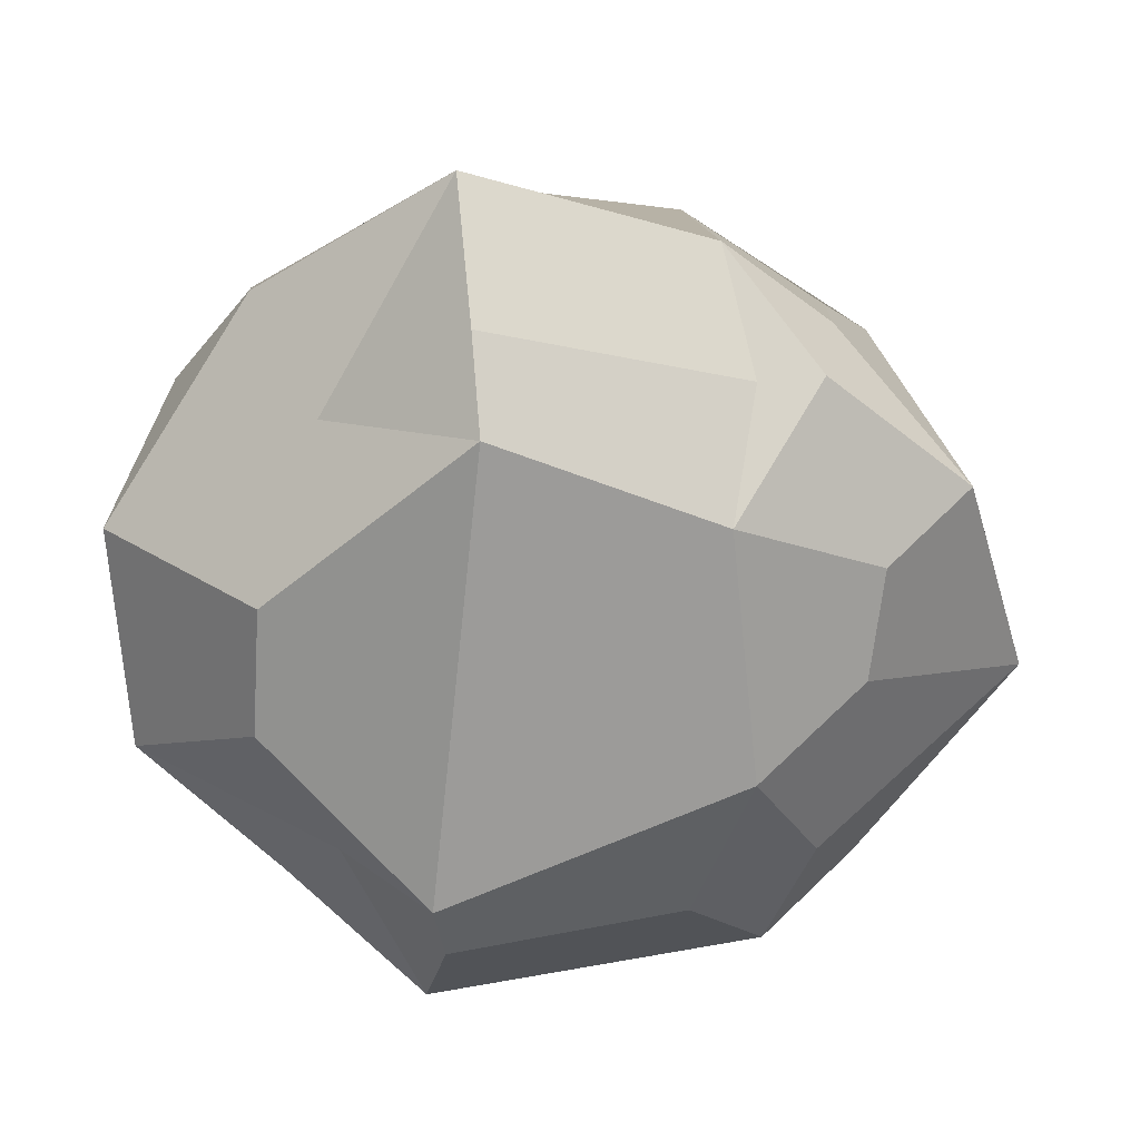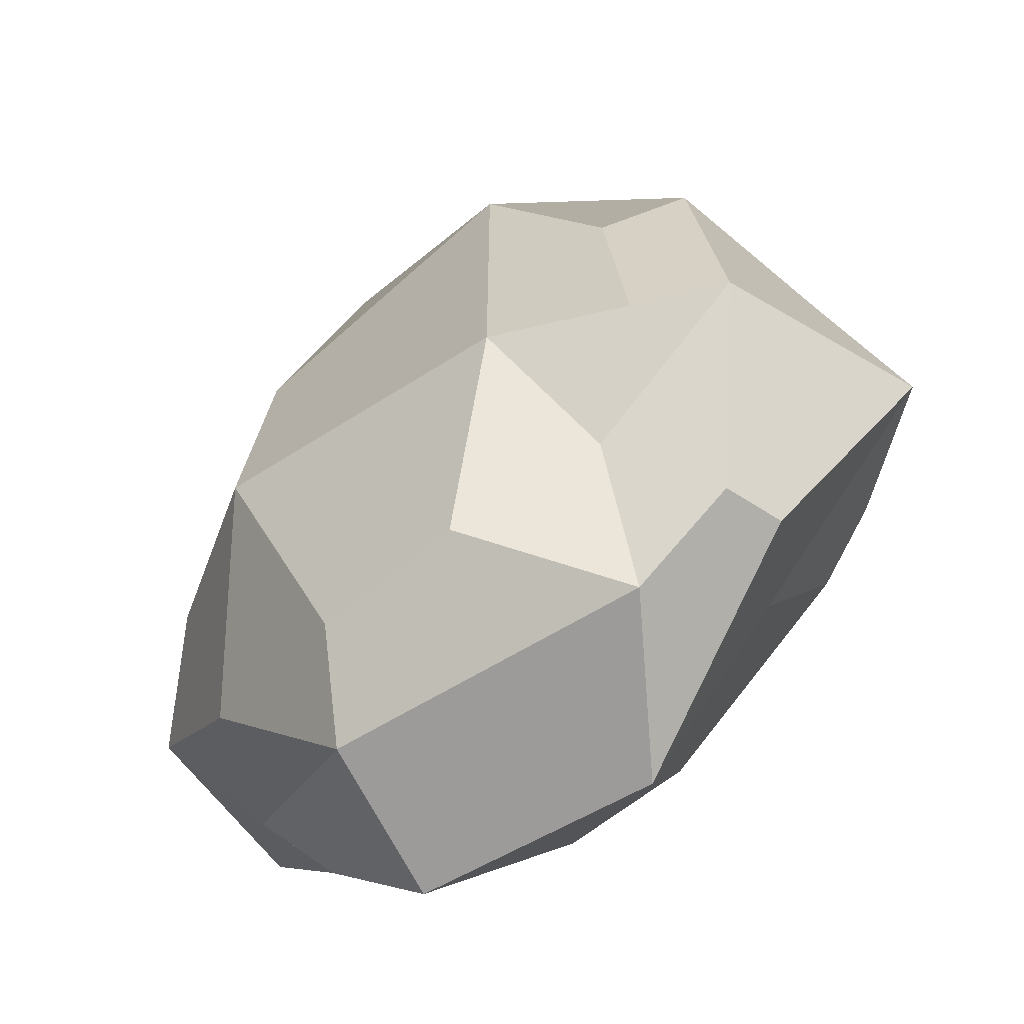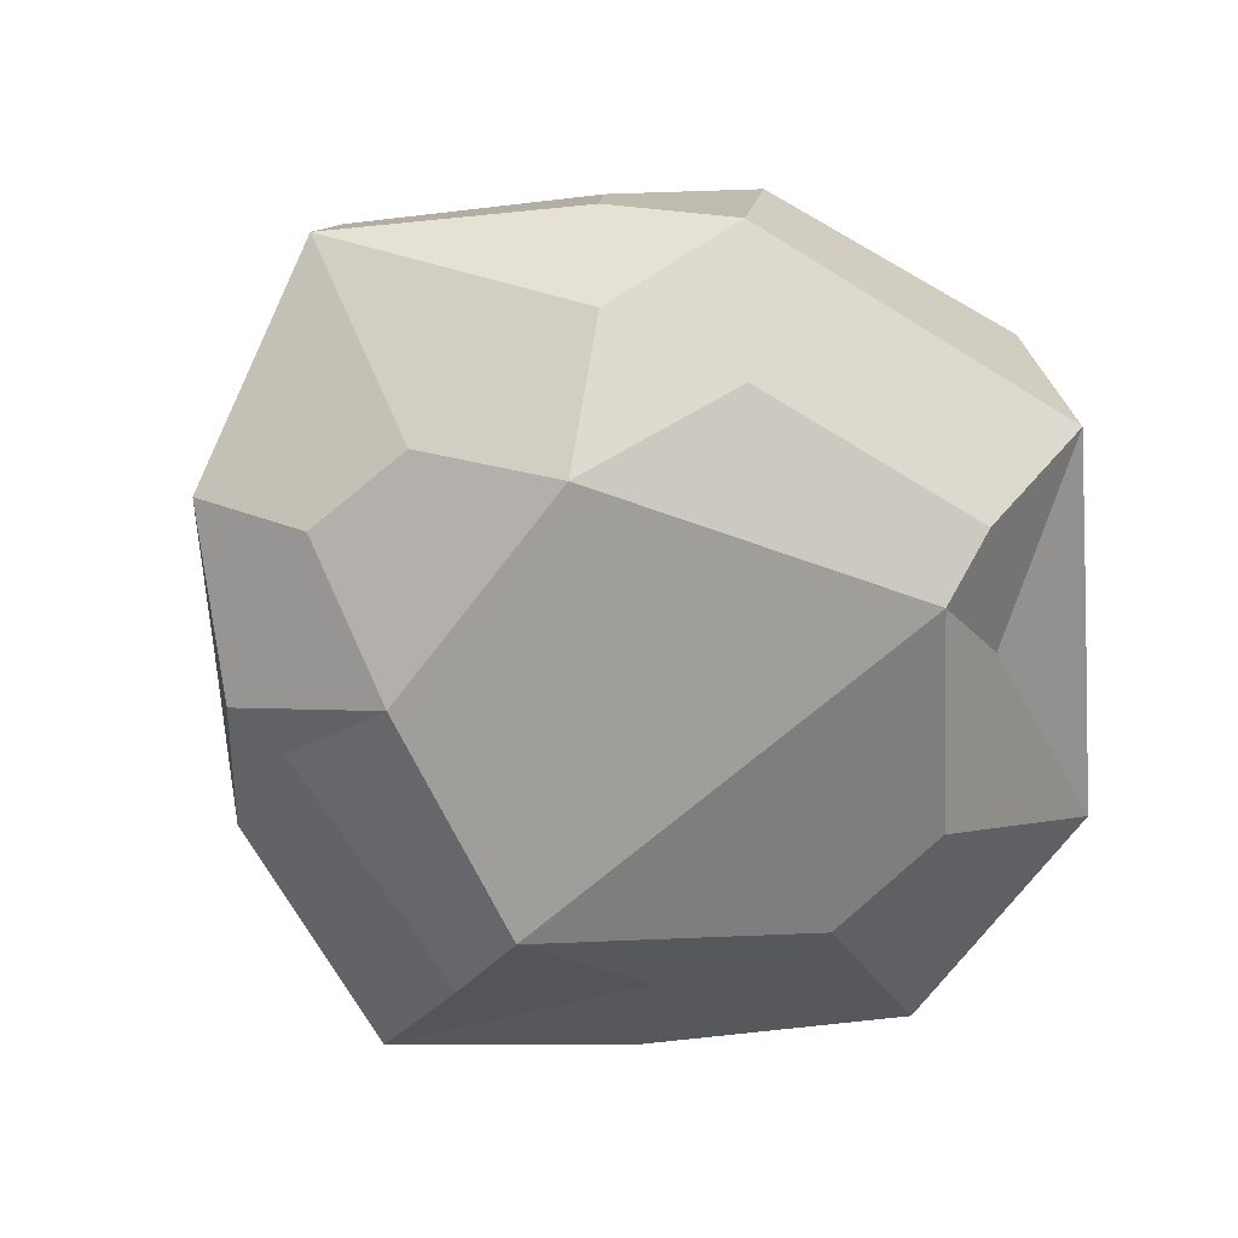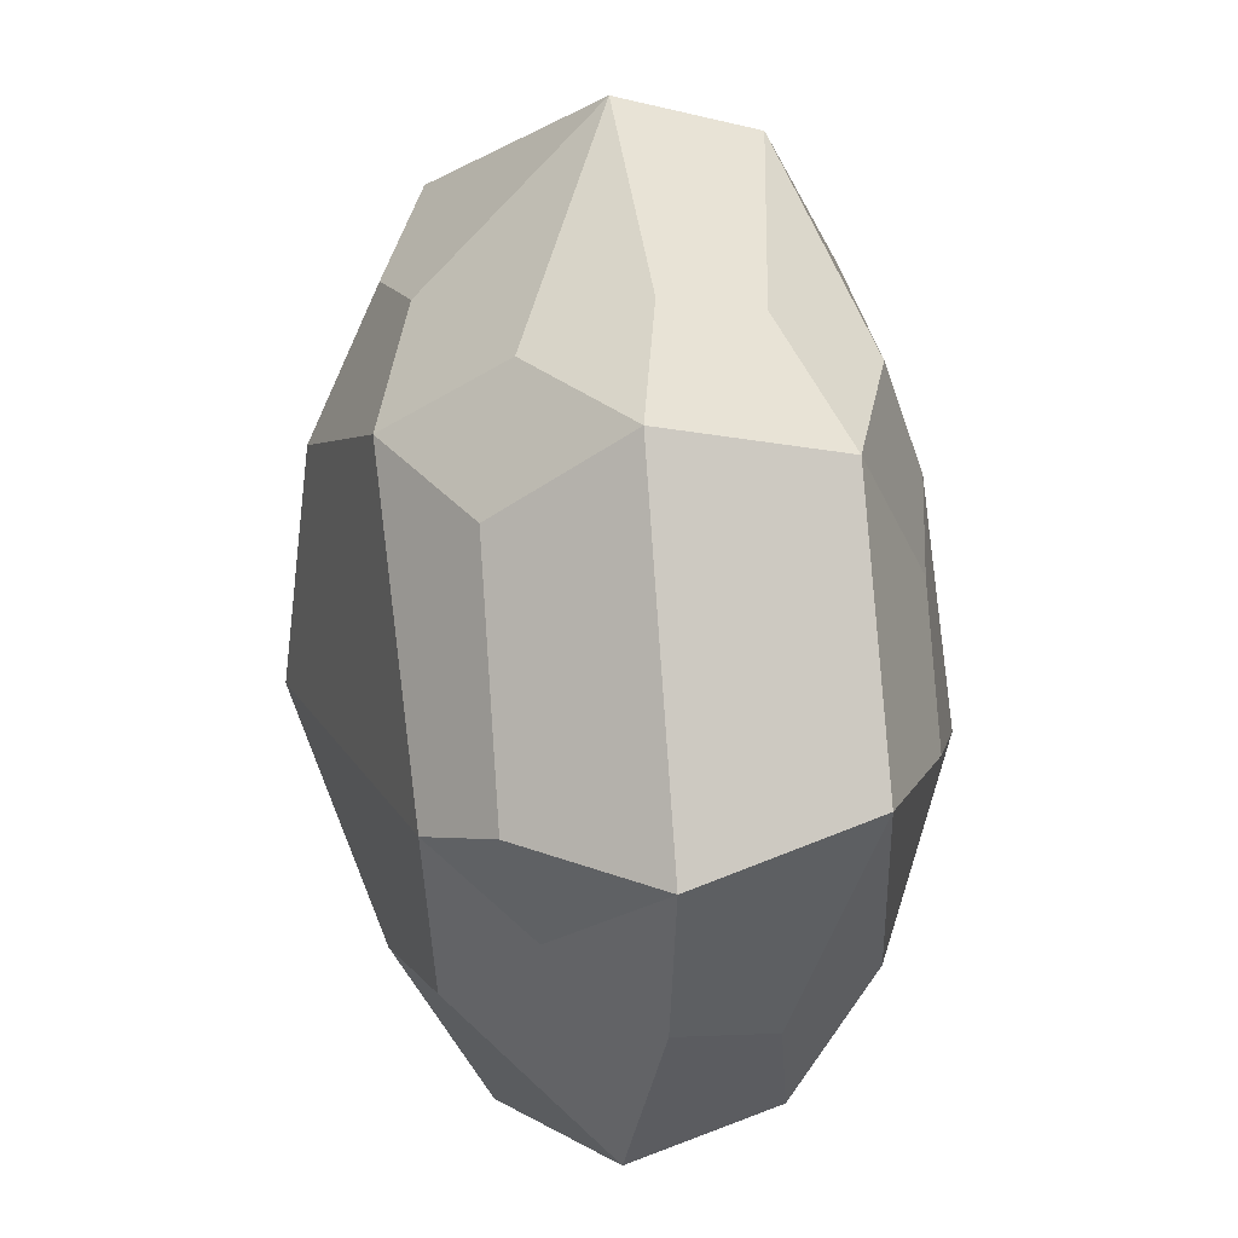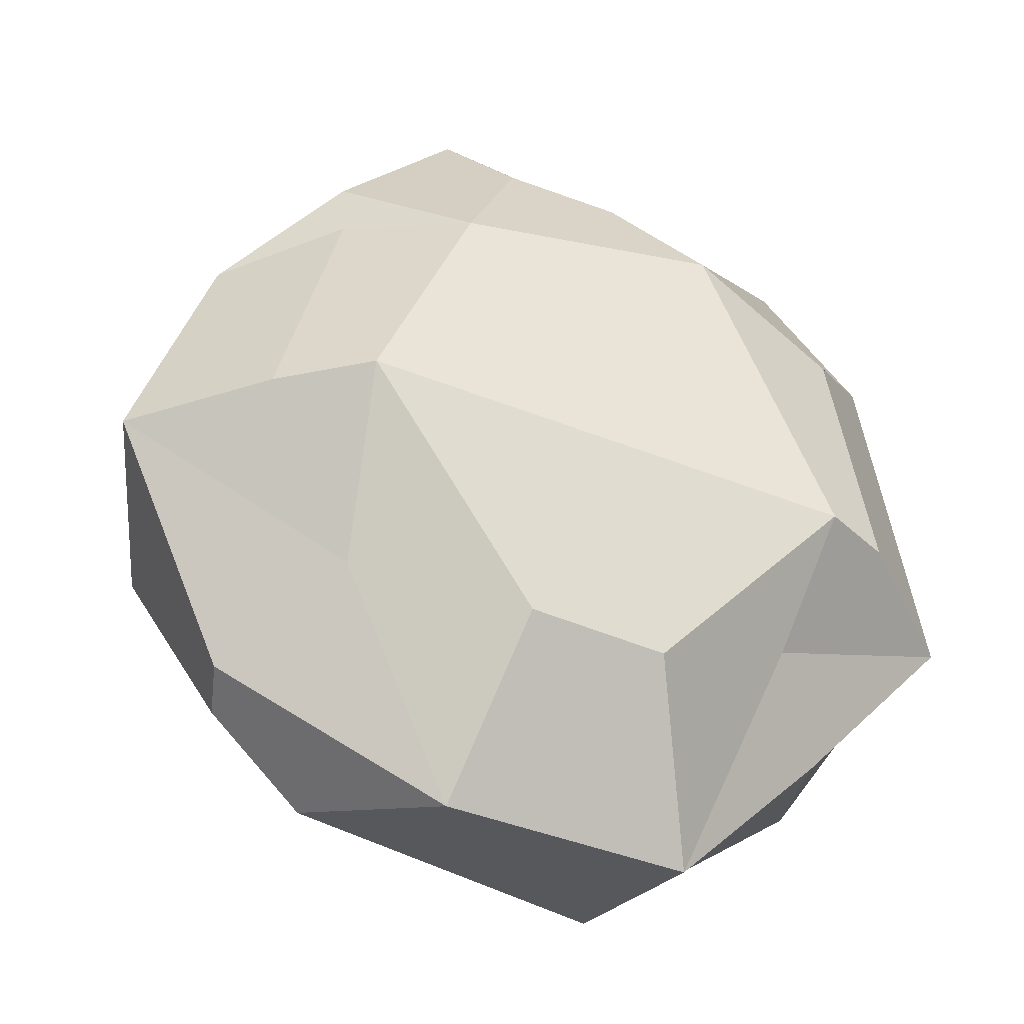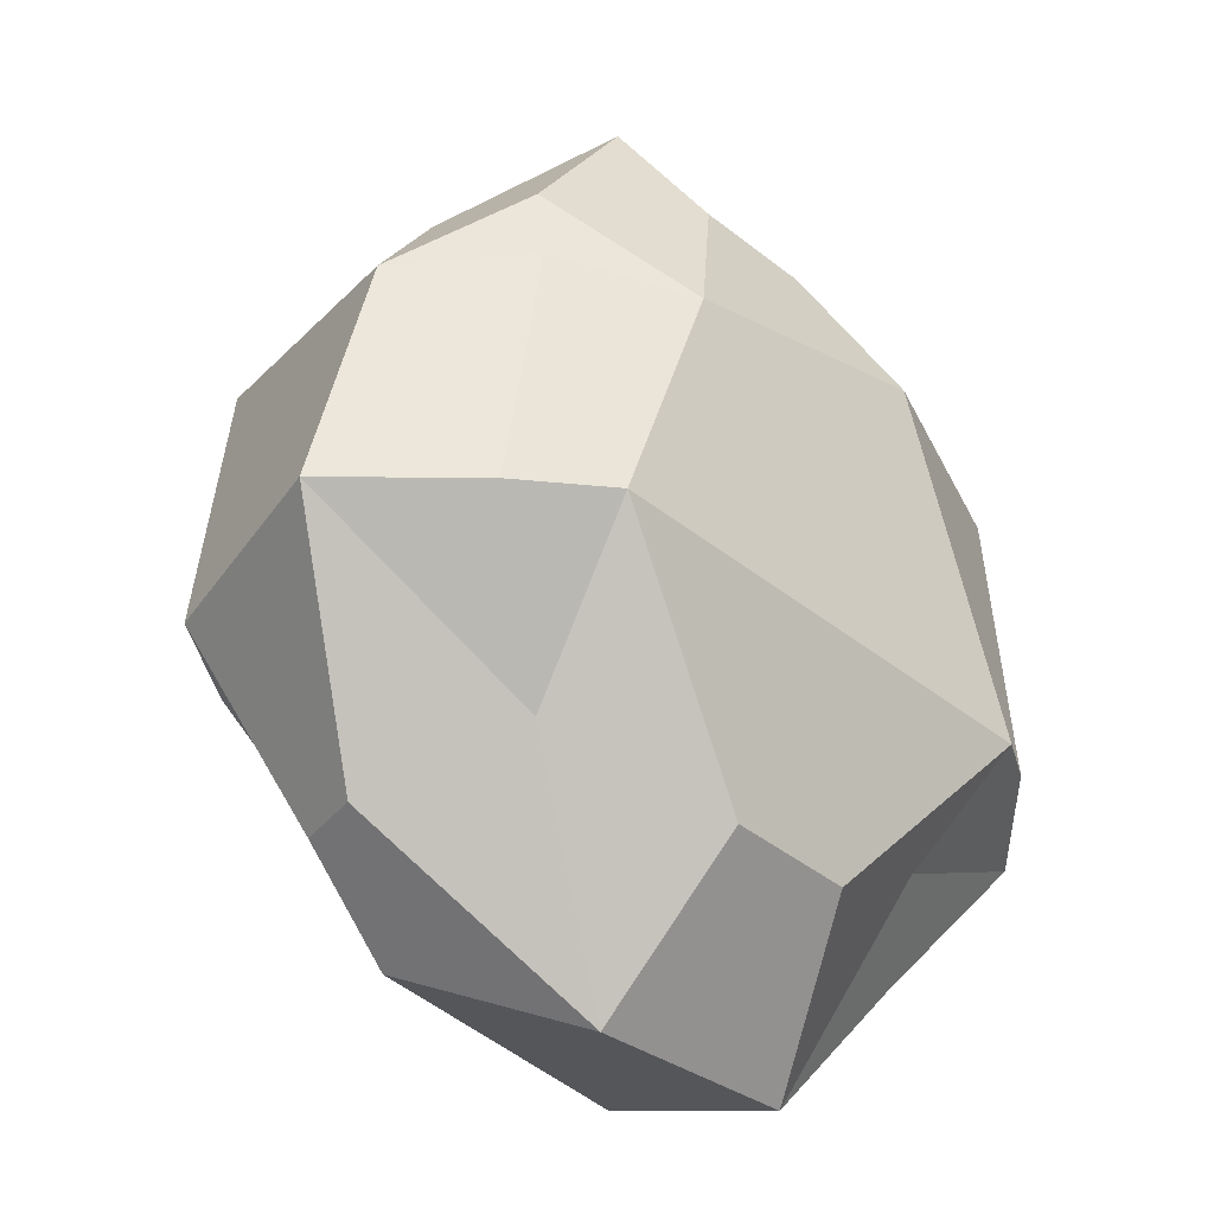
<metadata>
{"format":"obj","ext":"obj","renderer":"f3d","projection":"perspective","resolution":1024,"background":"white","views":[{"elev":-70.2,"azim":-87.9,"up":"+Y"},{"elev":-57.0,"azim":-137.8,"up":"+Z"},{"elev":-70.4,"azim":48.6,"up":"+Y"},{"elev":5.5,"azim":71.9,"up":"+Z"},{"elev":-40.2,"azim":-17.6,"up":"+Z"},{"elev":-28.0,"azim":-43.1,"up":"+Z"}]}
</metadata>
<code>
o Icosphere
v -0.1584 -0.4243 0.713
v -0.2915 -0.2969 0.911
v -0.5684 -0.3631 0.5918
v -0.2992 -0.5442 0.3829
v -0.5646 -0.3794 0.4461
v -0.8239 -0.1976 0.3862
v -0.6111 -0.09441 0.6322
v -0.5039 0.2466 0.7394
v -0.267 0.4155 0.7362
v -0.3643 0.4968 0.5487
v -0.5403 0.2914 0.5753
v -0.7936 0.2784 0.3206
v -0.6465 0.4151 0.1557
v -0.6061 0.0954 0.6287
v -0.509 -0.5508 -0.127
v -0.49 -0.2885 -0.4833
v -0.2248 -0.1756 -0.9855
v -0.1151 -0.4267 -0.625
v -1.002 -0.2321 -0.1637
v -0.7132 -0.4378 -0.1392
v -0.7166 -0.04254 -0.6398
v -0.4979 0.2806 -0.4801
v -0.4273 0.566 -0.3029
v -0.2049 0.4336 -0.6862
v -0.4725 0.1468 -0.8503
v -0.6971 0.4015 -0.2692
v -0.879 0.2759 -0.2166
v -0.6887 0.1073 -0.6546
v 0.2807 -0.5443 0.4239
v 0.5315 -0.3431 0.5687
v 0.2165 -0.06523 1.059
v 0.09828 -0.4244 0.6728
v 0.626 -0.4364 0.2778
v 0.8246 -0.1996 0.4526
v 0.6464 -0.1178 0.6725
v 0.5508 0.3619 0.5595
v 0.3042 0.5518 0.3342
v 0.1359 0.4366 0.7487
v 0.2018 0.256 1
v 0.8476 0.1931 0.398
v 0.6485 0.4063 0.165
v 0.635 0.09901 0.6505
v 0.1881 -0.4027 -0.6574
v 0.3405 -0.07888 -0.9831
v 0.518 -0.2948 -0.5028
v 0.5633 -0.5341 -0.2828
v 0.9565 -0.1826 -0.3368
v 0.7204 -0.4289 -0.2678
v 0.6604 -0.09557 -0.6571
v 0.2404 0.2963 -0.9169
v 0.1398 0.4518 -0.7206
v 0.3234 0.6121 -0.1724
v 0.5818 0.3551 -0.571
v 0.6781 0.4281 -0.1645
v 0.97 0.206 -0.2125
v 0.671 0.1198 -0.6633
f 1 2 3 4
f 5 4 3 6
f 7 6 3 2
f 8 9 10 11
f 12 11 10 13
f 8 11 12 14
f 15 16 17 18
f 19 16 15 20
f 19 21 17 16
f 22 23 24 25
f 26 23 22 27
f 22 25 28 27
f 29 30 31 32
f 29 33 34 30
f 31 30 34 35
f 36 37 38 39
f 36 40 41 37
f 42 40 36 39
f 43 44 45 46
f 45 47 48 46
f 45 44 49 47
f 50 51 52 53
f 52 54 55 53
f 55 56 50 53
f 1 32 31 2
f 1 4 29 32
f 8 39 38 9
f 38 37 10 9
f 17 44 43 18
f 15 18 43 46
f 24 51 50 25
f 52 51 24 23
f 5 6 19 20
f 5 20 15 4
f 48 47 34 33
f 29 46 48 33
f 12 13 26 27
f 10 23 26 13
f 55 54 41 40
f 41 54 52 37
f 7 14 12 6
f 7 2 8 14
f 19 27 28 21
f 28 25 17 21
f 34 40 42 35
f 31 35 42 39
f 49 56 55 47
f 50 56 49 44
f 6 12 27 19
f 47 55 40 34
f 2 31 39 8
f 25 50 44 17
f 4 15 46 29
f 37 52 23 10

</code>
